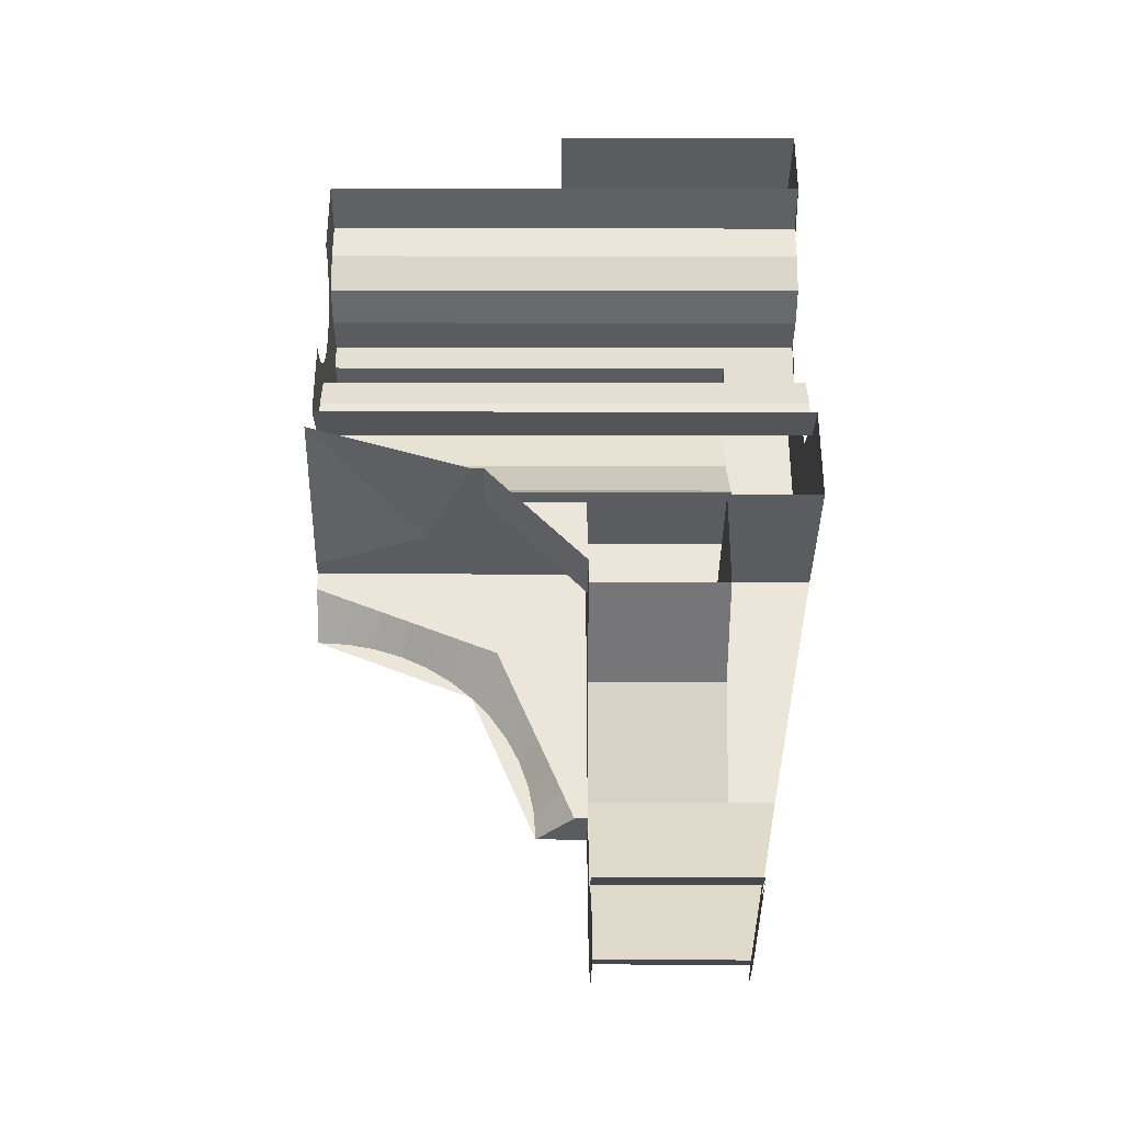
<metadata>
{"format":"obj","ext":"obj","renderer":"f3d","projection":"perspective","resolution":1024,"background":"white","views":[{"elev":-34.4,"azim":-0.1,"up":"+Z"}]}
</metadata>
<code>
v 0.55 0.2121 -0.7879
v 0.55 0 -0.7
v 0.8145 0 -0.7
v 0.8145 0.2121 -0.7879
v 0.55 0.3 -1
v 0.55 0.2121 -0.7879
v 0.8145 0.2121 -0.7879
v 0.8145 0.3 -1
v 0.55 0.3 -0.7
v 0.55 0.2121 -0.7879
v 0.55 0 -0.7
v 0.55 0.3 -0.7
v 0.55 0.3 -1
v 0.55 0.2121 -0.7879
v 0.902 0.45 -1
v 0.8908 0.4461 -1.059
v 0.8946 0.2974 -1.039
v 0.902 0.3 -1
v 0.8908 0.4461 -1.059
v 0.8799 0.4347 -1.116
v 0.8872 0.2898 -1.078
v 0.8946 0.2974 -1.039
v 0.8799 0.4347 -1.116
v 0.8693 0.4158 -1.172
v 0.8802 0.2772 -1.115
v 0.8872 0.2898 -1.078
v 0.8693 0.4158 -1.172
v 0.8592 0.3897 -1.225
v 0.8735 0.2598 -1.15
v 0.8802 0.2772 -1.115
v 0.8592 0.3897 -1.225
v 0.8499 0.357 -1.274
v 0.8673 0.238 -1.183
v 0.8735 0.2598 -1.15
v 0.8499 0.357 -1.274
v 0.8415 0.3182 -1.318
v 0.8617 0.2121 -1.212
v 0.8673 0.238 -1.183
v 0.8415 0.3182 -1.318
v 0.8342 0.274 -1.357
v 0.8568 0.1826 -1.238
v 0.8617 0.2121 -1.212
v 0.8342 0.274 -1.357
v 0.828 0.225 -1.39
v 0.8526 0.15 -1.26
v 0.8568 0.1826 -1.238
v 0.828 0.225 -1.39
v 0.823 0.1722 -1.416
v 0.8493 0.1148 -1.277
v 0.8526 0.15 -1.26
v 0.823 0.1722 -1.416
v 0.8194 0.1165 -1.435
v 0.8469 0.07764 -1.29
v 0.8493 0.1148 -1.277
v 0.8194 0.1165 -1.435
v 0.8172 0.05872 -1.446
v 0.8455 0.03915 -1.297
v 0.8469 0.07764 -1.29
v 0.8172 0.05872 -1.446
v 0.8165 0 -1.45
v 0.845 0 -1.3
v 0.8455 0.03915 -1.297
v 0.8145 0.3 -0.7
v 0.8145 0.2121 -0.7879
v 0.8145 0.3 -1
v 0.8145 0.3 -0.7
v 0.8145 0 -0.7
v 0.8145 0.2121 -0.7879
v 0 0 -0.3375
v 0.2298 0.2298 -0.4375
v 0 0.325 -0.4375
v 0 0 -0.3375
v 0.325 0 -0.4375
v 0.2298 0.2298 -0.4375
v 0.325 0.325 -0.4375
v 0.2298 0.2298 -0.4375
v 0 0.325 -0.4375
v 0.325 0.325 -0.4375
v 0.325 0 -0.4375
v 0.2298 0.2298 -0.4375
v 0.55 0.3182 -1.318
v 0.55 0.45 -1
v 0.8165 0.45 -1
v 0.8165 0.3182 -1.318
v 0.55 0 -1.45
v 0.55 0.3182 -1.318
v 0.8165 0.3182 -1.318
v 0.8165 0 -1.45
v 0.8165 0.3182 -1.318
v 0.8165 0 -1.45
v 0.8415 0.3182 -1.318
v 0.8165 0.45 -1
v 0.8165 0.3182 -1.318
v 0.8415 0.3182 -1.318
v 0.902 0.45 -1
v 0.55 0.45 -1
v 0.55 0.4461 -1.059
v 0.55 0.2974 -1.039
v 0.55 0.3 -1
v 0.55 0.4461 -1.059
v 0.55 0.4347 -1.116
v 0.55 0.2898 -1.078
v 0.55 0.2974 -1.039
v 0.55 0.4347 -1.116
v 0.55 0.4158 -1.172
v 0.55 0.2772 -1.115
v 0.55 0.2898 -1.078
v 0.55 0.4158 -1.172
v 0.55 0.3897 -1.225
v 0.55 0.2598 -1.15
v 0.55 0.2772 -1.115
v 0.55 0.3897 -1.225
v 0.55 0.357 -1.274
v 0.55 0.238 -1.183
v 0.55 0.2598 -1.15
v 0.55 0.357 -1.274
v 0.55 0.3182 -1.318
v 0.55 0.2121 -1.212
v 0.55 0.238 -1.183
v 0.55 0.3182 -1.318
v 0.55 0.274 -1.357
v 0.55 0.1826 -1.238
v 0.55 0.2121 -1.212
v 0.55 0.274 -1.357
v 0.55 0.225 -1.39
v 0.55 0.15 -1.26
v 0.55 0.1826 -1.238
v 0.55 0.225 -1.39
v 0.55 0.1722 -1.416
v 0.55 0.1148 -1.277
v 0.55 0.15 -1.26
v 0.55 0.1722 -1.416
v 0.55 0.1165 -1.435
v 0.55 0.07764 -1.29
v 0.55 0.1148 -1.277
v 0.55 0.1165 -1.435
v 0.55 0.05872 -1.446
v 0.55 0.03915 -1.297
v 0.55 0.07764 -1.29
v 0.55 0.05872 -1.446
v 0.55 0 -1.45
v 0.55 0 -1.3
v 0.55 0.03915 -1.297
v 0.55 0.2121 -1.212
v 0.55 0 -1.3
v 0.845 0 -1.3
v 0.845 0.2121 -1.212
v 0.55 0.3 -1
v 0.55 0.2121 -1.212
v 0.845 0.2121 -1.212
v 0.845 0.3 -1
v 0.845 0.2121 -1.212
v 0.845 0 -1.3
v 0.8617 0.2121 -1.212
v 0.845 0.3 -1
v 0.845 0.2121 -1.212
v 0.8617 0.2121 -1.212
v 0.902 0.3 -1
v 1 0.3 -0.3
v 1 0.2121 -0.2121
v 1 0 -0.3
v 1 0.3 -0.3
v 1 0.3 0
v 1 0.2121 -0.2121
v 1 0.3 0.3
v 1 0.2121 0.2121
v 1 0.3 0
v 1 0.3 0.3
v 1 0 0.3
v 1 0.2121 0.2121
v 0.45 0.45 -1
v 0.4461 0.45 -0.9413
v 0.5205 0.3625 -0.9315
v 0.525 0.3625 -1
v 0.4461 0.45 -0.9413
v 0.4347 0.45 -0.8835
v 0.5071 0.3625 -0.8641
v 0.5205 0.3625 -0.9315
v 0.4347 0.45 -0.8835
v 0.4158 0.45 -0.8278
v 0.485 0.3625 -0.7991
v 0.5071 0.3625 -0.8641
v 0.4158 0.45 -0.8278
v 0.3897 0.45 -0.775
v 0.4546 0.3625 -0.7375
v 0.485 0.3625 -0.7991
v 0.3897 0.45 -0.775
v 0.357 0.45 -0.726
v 0.4165 0.3625 -0.6804
v 0.4546 0.3625 -0.7375
v 0.357 0.45 -0.726
v 0.3182 0.45 -0.6818
v 0.3712 0.3625 -0.6288
v 0.4165 0.3625 -0.6804
v 0.3182 0.45 -0.6818
v 0.274 0.45 -0.643
v 0.3196 0.3625 -0.5835
v 0.3712 0.3625 -0.6288
v 0.274 0.45 -0.643
v 0.225 0.45 -0.6103
v 0.2625 0.3625 -0.5454
v 0.3196 0.3625 -0.5835
v 0.225 0.45 -0.6103
v 0.1722 0.45 -0.5842
v 0.2009 0.3625 -0.515
v 0.2625 0.3625 -0.5454
v 0.1722 0.45 -0.5842
v 0.1165 0.45 -0.5653
v 0.1359 0.3625 -0.4929
v 0.2009 0.3625 -0.515
v 0.1165 0.45 -0.5653
v 0.05872 0.45 -0.5539
v 0.06851 0.3625 -0.4795
v 0.1359 0.3625 -0.4929
v 0.05872 0.45 -0.5539
v 0 0.45 -0.55
v 0 0.3625 -0.475
v 0.06851 0.3625 -0.4795
v 0.525 0.3625 -0.475
v 0.3712 0.3625 -0.6288
v 0.525 0.3625 -1
v 0.525 0.3625 -0.475
v 0 0.3625 -0.475
v 0.3712 0.3625 -0.6288
v 0.45 0.45 -0.55
v 0.3182 0.45 -0.6818
v 0.45 0.45 -1
v 0.45 0.45 -0.55
v 0 0.45 -0.55
v 0.3182 0.45 -0.6818
v 0.075 0.3968 -0.05
v 0.85 0.2901 -0.05
v 0.85 0.3968 -0.05
v 0.85 0.3968 0.05
v 0.85 0.2901 0.05
v 0.075 0.3968 0.05
v 1 0.2801 0.1
v 0.85 0.2901 0.05
v 0.85 0.3 0
v 1 0.3 0
v 1 0.2801 -0.1
v 1 0.3 0
v 0.85 0.3 0
v 0.85 0.2901 -0.05
v 1 0 -0.3
v 1 0.1 -0.2801
v 0.0125 0.1 -0.2801
v 0.0125 0 -0.3
v 0.0125 0.3968 -0.05
v 0.0125 0.2901 -0.05
v 0.85 0.2901 -0.05
v 0.075 0.3968 -0.05
v 0.0125 0.2901 0.05
v 0.0125 0.3968 0.05
v 0.075 0.3968 0.05
v 0.85 0.2901 0.05
v 1 0.125 -0.125
v 0.0125 0.125 -0.125
v 0.0125 0.1 -0.2
v 1 0.1 -0.2
v 0.0125 0.1 -0.2801
v 1 0.1 -0.2801
v 1 0.1 -0.2
v 0.0125 0.1 -0.2
v 0.0125 0.1 0.2801
v 0.0125 0.1 0.2
v 1 0.1 0.2
v 1 0.1 0.2801
v 0.0125 0.1 0.2
v 0.0125 0.125 0.125
v 1 0.125 0.125
v 1 0.1 0.2
v 1 0.125 0.125
v 0.0125 0.125 0.125
v 0.0125 0.2 0.1
v 1 0.2 0.1
v 1 0.2 0.1
v 0.0125 0.2 0.1
v 0.0125 0.2801 0.1
v 1 0.2801 0.1
v 1 0.2 -0.1
v 0.0125 0.2 -0.1
v 0.0125 0.125 -0.125
v 1 0.125 -0.125
v 1 0.2801 -0.1
v 0.0125 0.2801 -0.1
v 0.0125 0.2 -0.1
v 1 0.2 -0.1
v 0.0125 0.2801 0.1
v 0.0125 0.2901 0.05
v 0.85 0.2901 0.05
v 1 0.2801 0.1
v 0.0125 0.2901 -0.05
v 0.0125 0.2801 -0.1
v 1 0.2801 -0.1
v 0.85 0.2901 -0.05
v 1 0.1 0.2801
v 1 0 0.3
v 0.0125 0 0.3
v 0.0125 0.1 0.2801
v 0.075 0.3968 -0.05
v 0.075 0.3968 0.05
v 0.0125 0.3968 0.05
v 0.0125 0.3968 -0.05
v 1 0.3 0
v 1 0.2974 0.03915
v 1 0.2898 0.07764
v 1 0.2772 0.1148
v 1 0.3 0
v 1 0.2974 -0.03915
v 1 0.2898 -0.07764
v 1 0.2772 -0.1148
v 1 0 0.3
v 1 0.03915 0.2974
v 1 0.07764 0.2898
v 1 0.1148 0.2772
v 1 0 -0.3
v 1 0.03915 -0.2974
v 1 0.07764 -0.2898
v 1 0.1148 -0.2772
v 0.902 0.3 -1
v 0.902 0.45 -1
v 1 0.45 -0.5
v 1 0.3 -0.5
v 0.55 0.3625 -1
v 0.55 0.3 -1
v 0.55 0.3 -0.7
v 0.55 0.3625 -0.4375
v 0.8145 0 -0.7
v 0.8145 0.3 -0.7
v 0.8145 0.3 -0.5
v 0.8145 0 -0.5
v 0.55 0.3625 -0.4375
v 0.55 0.3 -0.7
v 0.55 0.1125 -0.65
v 0.55 0.1125 -0.4375
v 0.55 0 -0.65
v 0.55 0.1125 -0.65
v 0.55 0.3 -0.7
v 0.55 0 -0.7
v 1 0.45 0.45
v 1 0.3 0.3
v 1 0.3 -0.3
v 1 0.45 -0.5
v 0.075 0.3695 0.1531
v 0.075 0.45 0.3
v 0.075 0.2829 0.2829
v 0.075 0.3695 0.1531
v 0.075 0.3968 0.05
v 0.075 0.45 0.3
v 0.075 0.45 0.3
v 0.075 0.3968 0.05
v 0.075 0.3968 -0.05
v 0.075 0.45 -0.3
v 0.075 0.3968 -0.05
v 0.075 0.3695 -0.1531
v 0.075 0.45 -0.3
v 0.075 0.45 -0.3
v 0.075 0.2829 -0.2829
v 0.075 0.2646 -0.3
v 0.075 0.45 -0.3
v 0.075 0.3695 -0.1531
v 0.075 0.2829 -0.2829
v 0.075 0.2646 0.3
v 0.075 0.2829 0.2829
v 0.075 0.45 0.3
v 0 0.3625 -0.475
v 0.525 0.3625 -0.475
v 0.55 0.3625 -0.4375
v 0 0.3625 -0.4375
v 0.525 0.3625 -1
v 0.55 0.3625 -1
v 0.55 0.3625 -0.4375
v 0.525 0.3625 -0.475
v 0.85 0.45 -0.3
v 0.85 0.3695 -0.1531
v 0.85 0.3968 -0.05
v 0.85 0.45 -0.3
v 0.85 0.3968 -0.05
v 0.85 0.3968 0.05
v 0.85 0.45 0.3
v 0.85 0.3695 0.1531
v 0.85 0.45 0.3
v 0.85 0.3968 0.05
v 0.85 0.2829 0.2829
v 0.85 0.45 0.3
v 0.85 0.3695 0.1531
v 0.85 0.3968 -0.05
v 0.85 0.2901 -0.05
v 0.85 0.3 0
v 0.85 0.3968 -0.05
v 0.85 0.3 0
v 0.85 0.2901 0.05
v 0.85 0.3968 0.05
v 0.85 0.2829 -0.2829
v 0.85 0.3695 -0.1531
v 0.85 0.45 -0.3
v 0.85 0.2646 -0.3
v 0.85 0.2829 -0.2829
v 0.85 0.45 -0.3
v 0.85 0.45 0.3
v 0.85 0.2829 0.2829
v 0.85 0.2646 0.3
v 0.075 0.45 0.3
v 0.5 0.45 0.45
v 1 0.45 0.45
v 0.85 0.45 0.3
v 0.85 0.45 0.3
v 1 0.45 0.45
v 1 0.45 -0.5
v 0.85 0.45 -0.3
v 0.075 0.45 -0.3
v 0.85 0.45 -0.3
v 0.45 0.45 -0.55
v 0 0.45 -0.55
v 0.45 0.45 -0.55
v 0.85 0.45 -0.3
v 0.8165 0.45 -1
v 0.55 0.45 -1
v 0.85 0.45 -0.3
v 1 0.45 -0.5
v 0.902 0.45 -1
v 0.8165 0.45 -1
v 0.55 0.45 -1
v 0.45 0.45 -1
v 0.45 0.45 -0.55
v 0.85 0.3695 0.1531
v 0.85 0.3968 0.05
v 0.075 0.3968 0.05
v 0.075 0.3695 0.1531
v 0.85 0.3695 0.1531
v 0.075 0.3695 0.1531
v 0.075 0.2829 0.2829
v 0.85 0.2829 0.2829
v 0.075 0.2829 0.2829
v 0.075 0.2646 0.3
v 0.85 0.2646 0.3
v 0.85 0.2829 0.2829
v 0.85 0.2829 -0.2829
v 0.85 0.2646 -0.3
v 0.075 0.2646 -0.3
v 0.075 0.2829 -0.2829
v 0.85 0.2829 -0.2829
v 0.075 0.2829 -0.2829
v 0.075 0.3695 -0.1531
v 0.85 0.3695 -0.1531
v 0.075 0.3695 -0.1531
v 0.075 0.3968 -0.05
v 0.85 0.3968 -0.05
v 0.85 0.3695 -0.1531
v 0.85 0.45 0.3
v 0.85 0.2646 0.3
v 0.075 0.2646 0.3
v 0.075 0.45 0.3
v 0.075 0.45 -0.3
v 0.075 0.2646 -0.3
v 0.85 0.2646 -0.3
v 0.85 0.45 -0.3
v 0.845 0.3 -1
v 0.902 0.3 -1
v 1 0.3 -0.5
v 0.8145 0.3 -0.5
v 0.8145 0.3 -0.5
v 0.8145 0.3 -1
v 0.845 0.3 -1
v 0.45 0.45 -1
v 0.55 0.45 -1
v 0.55 0.3625 -1
v 0.525 0.3625 -1
v 0 0.45 0.45
v 0.5 0.45 0.45
v 0.075 0.45 0.3
v 0.075 0.45 0.3
v 0.075 0.45 -0.3
v 0 0.45 -0.55
v 0 0.45 0.45
v 1 0 0.45
v 1 0 0.3
v 1 0.3 0.3
v 1 0.45 0.45
v 1 0 -0.5
v 1 0.3 -0.5
v 1 0.3 -0.3
v 1 0 -0.3
v 1 0.3 -0.5
v 1 0.45 -0.5
v 1 0.3 -0.3
v 1 0 -0.5
v 0.8145 0 -0.5
v 0.8145 0.3 -0.5
v 1 0.3 -0.5
v 0.5 0.45 0.45
v 0.5 0 0.45
v 1 0 0.45
v 1 0.45 0.45
v 0.0125 0 0.1375
v 0.0125 0.02735 0.1375
v 0.0125 0.01794 0.1363
v 0.0125 0.01794 0.1363
v 0.0125 0.02735 0.1375
v 0.0125 0.03558 0.1328
v 0.0125 0.05262 0.127
v 0.0125 0.03558 0.1328
v 0.0125 0.02735 0.1375
v 0.0125 0.05262 0.127
v 0.0125 0.07789 0.1166
v 0.0125 0.06875 0.1191
v 0.0125 0.06875 0.1191
v 0.0125 0.07789 0.1166
v 0.0125 0.08371 0.1091
v 0.0125 0.09723 0.09723
v 0.0125 0.08371 0.1091
v 0.0125 0.07789 0.1166
v 0.0125 0.09723 0.09723
v 0.0125 0.1166 0.07789
v 0.0125 0.1091 0.08371
v 0.0125 0.1091 0.08371
v 0.0125 0.1166 0.07789
v 0.0125 0.1191 0.06875
v 0.0125 0.127 0.05262
v 0.0125 0.1191 0.06875
v 0.0125 0.1166 0.07789
v 0.0125 0.127 0.05262
v 0.0125 0.1375 0.02735
v 0.0125 0.1328 0.03558
v 0.0125 0.1328 0.03558
v 0.0125 0.1375 0.02735
v 0.0125 0.1363 0.01794
v 0.0125 0.1375 0
v 0.0125 0.1363 0.01794
v 0.0125 0.1375 0.02735
v 0.0125 0 -0.1375
v 0.0125 0.02735 -0.1375
v 0.0125 0.01794 -0.1363
v 0.0125 0.01794 -0.1363
v 0.0125 0.02735 -0.1375
v 0.0125 0.03558 -0.1328
v 0.0125 0.05262 -0.127
v 0.0125 0.03558 -0.1328
v 0.0125 0.02735 -0.1375
v 0.0125 0.05262 -0.127
v 0.0125 0.07789 -0.1166
v 0.0125 0.06875 -0.1191
v 0.0125 0.06875 -0.1191
v 0.0125 0.07789 -0.1166
v 0.0125 0.08371 -0.1091
v 0.0125 0.09723 -0.09723
v 0.0125 0.08371 -0.1091
v 0.0125 0.07789 -0.1166
v 0.0125 0.09723 -0.09723
v 0.0125 0.1166 -0.07789
v 0.0125 0.1091 -0.08371
v 0.0125 0.1091 -0.08371
v 0.0125 0.1166 -0.07789
v 0.0125 0.1191 -0.06875
v 0.0125 0.127 -0.05262
v 0.0125 0.1191 -0.06875
v 0.0125 0.1166 -0.07789
v 0.0125 0.127 -0.05262
v 0.0125 0.1375 -0.02735
v 0.0125 0.1328 -0.03558
v 0.0125 0.1328 -0.03558
v 0.0125 0.1375 -0.02735
v 0.0125 0.1363 -0.01794
v 0.0125 0.1375 0
v 0.0125 0.1363 -0.01794
v 0.0125 0.1375 -0.02735
v 0.0125 0.05262 -0.127
v 0.0125 0.02735 -0.1375
v 0.0125 0.1 -0.2801
v 0.0125 0.1 -0.2
v 0.0125 0 -0.3
v 0.0125 0.1 -0.2801
v 0.0125 0.02735 -0.1375
v 0.0125 0 -0.1375
v 0.0125 0.0779 -0.1166
v 0.0125 0.05262 -0.127
v 0.0125 0.1 -0.2
v 0.0125 0.1 -0.2
v 0.0125 0.125 -0.125
v 0.0125 0.09723 -0.09723
v 0.0125 0.0779 -0.1166
v 0.0125 0.09723 -0.09723
v 0.0125 0.125 -0.125
v 0.0125 0.2 -0.1
v 0.0125 0.1166 -0.0779
v 0.0125 0.2 -0.1
v 0.0125 0.127 -0.05262
v 0.0125 0.1166 -0.0779
v 0.0125 0.2901 -0.05
v 0.0125 0.127 -0.05262
v 0.0125 0.2 -0.1
v 0.0125 0.2801 -0.1
v 0.0125 0.127 0.05262
v 0.0125 0.1375 0.02735
v 0.0125 0.2901 0.05
v 0.0125 0.09723 0.09723
v 0.0125 0.1166 0.0779
v 0.0125 0.2 0.1
v 0.0125 0.125 0.125
v 0.0125 0.1166 0.0779
v 0.0125 0.127 0.05262
v 0.0125 0.2 0.1
v 0.0125 0.09723 0.09723
v 0.0125 0.125 0.125
v 0.0125 0.1 0.2
v 0.0125 0.0779 0.1166
v 0.0125 0.05262 0.127
v 0.0125 0.0779 0.1166
v 0.0125 0.1 0.2
v 0.0125 0.05262 0.127
v 0.0125 0.1 0.2
v 0.0125 0.1 0.2801
v 0.0125 0.02735 0.1375
v 0.0125 0 0.3
v 0.0125 0 0.1375
v 0.0125 0.02735 0.1375
v 0.0125 0.1 0.2801
v 0.0125 0.1375 -0.02735
v 0.0125 0.127 -0.05262
v 0.0125 0.2901 -0.05
v 0.0125 0.1375 0
v 0.0125 0.1375 -0.02735
v 0.0125 0.2901 -0.05
v 0.0125 0.3968 -0.05
v 0.0125 0.3968 0.05
v 0.0125 0.2901 0.05
v 0.0125 0.2901 -0.05
v 0.0125 0.1375 0.02735
v 0.0125 0.1375 0
v 0.0125 0.2901 -0.05
v 0.0125 0.2901 0.05
v 0.0125 0.2 0.1
v 0.0125 0.127 0.05262
v 0.0125 0.2901 0.05
v 0.0125 0.2801 0.1
v 0.35 0.1125 -0.4375
v 0.55 0.1125 -0.4375
v 0.55 0.1125 -0.65
v 0.55 0.1125 -0.65
v 0.55 0 -0.65
v 0.35 0 -0.4375
v 0.35 0.1125 -0.4375
v 0 0.3625 -0.4375
v 0.55 0.3625 -0.4375
v 0.325 0.325 -0.4375
v 0 0.325 -0.4375
v 0.55 0.1125 -0.4375
v 0.35 0.1125 -0.4375
v 0.325 0.325 -0.4375
v 0.55 0.3625 -0.4375
v 0.35 0.1125 -0.4375
v 0.35 0 -0.4375
v 0.325 0 -0.4375
v 0.325 0.325 -0.4375
g mesh6988690
f 1 3 2
f 3 1 4
f 5 7 6
f 7 5 8
g mesh6988694
f 9 10 11
f 12 13 14
g mesh6988697
f 15 17 16
f 17 15 18
f 19 21 20
f 21 19 22
f 23 25 24
f 25 23 26
f 27 29 28
f 29 27 30
f 31 33 32
f 33 31 34
f 35 37 36
f 37 35 38
f 39 41 40
f 41 39 42
f 43 45 44
f 45 43 46
f 47 49 48
f 49 47 50
f 51 53 52
f 53 51 54
f 55 57 56
f 57 55 58
f 59 61 60
f 61 59 62
g mesh6988701
f 63 64 65
f 66 67 68
g mesh6988704
f 69 71 70
f 72 74 73
g mesh6988706
f 75 76 77
f 78 79 80
g mesh6988708
f 81 82 83
f 83 84 81
f 85 86 87
f 87 88 85
g mesh6988710
f 89 91 90
f 92 94 93
f 94 92 95
g mesh6988712
f 96 97 98
f 98 99 96
f 100 101 102
f 102 103 100
f 104 105 106
f 106 107 104
f 108 109 110
f 110 111 108
f 112 113 114
f 114 115 112
f 116 117 118
f 118 119 116
f 120 121 122
f 122 123 120
f 124 125 126
f 126 127 124
f 128 129 130
f 130 131 128
f 132 133 134
f 134 135 132
f 136 137 138
f 138 139 136
f 140 141 142
f 142 143 140
g mesh6988714
f 144 145 146
f 146 147 144
f 148 149 150
f 150 151 148
g mesh6988716
f 152 153 154
f 155 156 157
f 157 158 155
g mesh6988718
f 159 160 161
f 162 163 164
f 165 166 167
f 168 169 170
g mesh6988720
f 171 173 172
f 173 171 174
f 175 177 176
f 177 175 178
f 179 181 180
f 181 179 182
f 183 185 184
f 185 183 186
f 187 189 188
f 189 187 190
f 191 193 192
f 193 191 194
f 195 197 196
f 197 195 198
f 199 201 200
f 201 199 202
f 203 205 204
f 205 203 206
f 207 209 208
f 209 207 210
f 211 213 212
f 213 211 214
f 215 217 216
f 217 215 218
g mesh6988724
f 219 220 221
f 222 223 224
g mesh6988726
f 225 227 226
f 228 230 229
g mesh6988728
f 231 232 233
f 234 235 236
f 237 238 239
f 239 240 237
f 241 242 243
f 243 244 241
f 245 246 247
f 247 248 245
f 249 250 251
f 251 252 249
f 253 254 255
f 255 256 253
f 257 258 259
f 259 260 257
f 261 262 263
f 263 264 261
f 265 266 267
f 267 268 265
f 269 270 271
f 271 272 269
f 273 274 275
f 275 276 273
f 277 278 279
f 279 280 277
f 281 282 283
f 283 284 281
f 285 286 287
f 287 288 285
g mesh6988729
f 289 290 291
f 291 292 289
f 293 294 295
f 295 296 293
f 297 298 299
f 299 300 297
g mesh6988730
f 301 302 303
f 303 304 301
g mesh6988732
f 305 306 307
f 307 308 305
g mesh6988734
f 309 311 310
f 311 309 312
g mesh6988736
f 313 315 314
f 315 313 316
g mesh6988738
f 317 318 319
f 319 320 317
g mesh6988740
f 321 322 323
f 323 324 321
g mesh6988741
f 325 326 327
f 327 328 325
g mesh6988742
f 329 330 331
f 331 332 329
f 333 334 335
f 335 336 333
f 337 338 339
f 339 340 337
g mesh6988744
f 341 342 343
f 343 344 341
f 345 346 347
f 348 349 350
f 351 352 353
f 353 354 351
f 355 356 357
f 358 359 360
f 361 362 363
f 364 365 366
f 367 368 369
f 369 370 367
f 371 372 373
f 373 374 371
f 375 376 377
f 378 379 380
f 380 381 378
f 382 383 384
f 385 386 387
f 388 389 390
f 391 392 393
f 393 394 391
f 395 396 397
f 398 399 400
f 401 402 403
f 404 405 406
f 406 407 404
f 408 409 410
f 410 411 408
f 412 413 414
f 414 415 412
f 416 417 418
f 418 419 416
f 420 421 422
f 422 423 420
f 424 425 426
f 427 428 429
f 429 430 427
f 431 432 433
f 433 434 431
f 435 436 437
f 437 438 435
f 439 440 441
f 441 442 439
f 443 444 445
f 445 446 443
f 447 448 449
f 449 450 447
g mesh6988746
f 451 452 453
f 453 454 451
g mesh6988748
f 455 456 457
f 457 458 455
f 459 460 461
f 461 462 459
f 463 464 465
f 466 467 468
f 468 469 466
f 470 471 472
f 473 474 475
f 475 476 473
g mesh6988750
f 477 478 479
f 479 480 477
f 481 482 483
f 483 484 481
f 485 486 487
g mesh6988751
f 488 489 490
f 490 491 488
g mesh6988753
f 492 493 494
f 494 495 492
g mesh6988755
f 496 498 497
f 499 501 500
f 502 504 503
f 505 507 506
f 508 510 509
f 511 513 512
f 514 516 515
f 517 519 518
f 520 522 521
f 523 525 524
f 526 528 527
f 529 531 530
g mesh6988757
f 532 533 534
f 535 536 537
f 538 539 540
f 541 542 543
f 544 545 546
f 547 548 549
f 550 551 552
f 553 554 555
f 556 557 558
f 559 560 561
f 562 563 564
f 565 566 567
g mesh6988759
f 568 569 570
f 570 571 568
f 572 573 574
f 574 575 572
f 576 577 578
f 579 580 581
f 581 582 579
f 583 584 585
f 585 586 583
f 587 588 589
f 590 591 592
f 592 593 590
f 594 595 596
f 597 598 599
f 599 600 597
f 601 602 603
f 604 605 606
f 606 607 604
f 608 609 610
f 611 612 613
f 613 614 611
f 615 616 617
f 617 618 615
f 619 620 621
f 622 623 624
g mesh6988760
f 625 626 627
f 627 628 625
f 629 630 631
f 631 632 629
f 633 634 635
f 635 636 633
f 637 638 639
g mesh6988762
f 640 641 642
f 642 643 640
f 644 645 646
f 646 647 644
f 648 649 650
f 650 651 648
f 652 653 654
f 654 655 652

</code>
